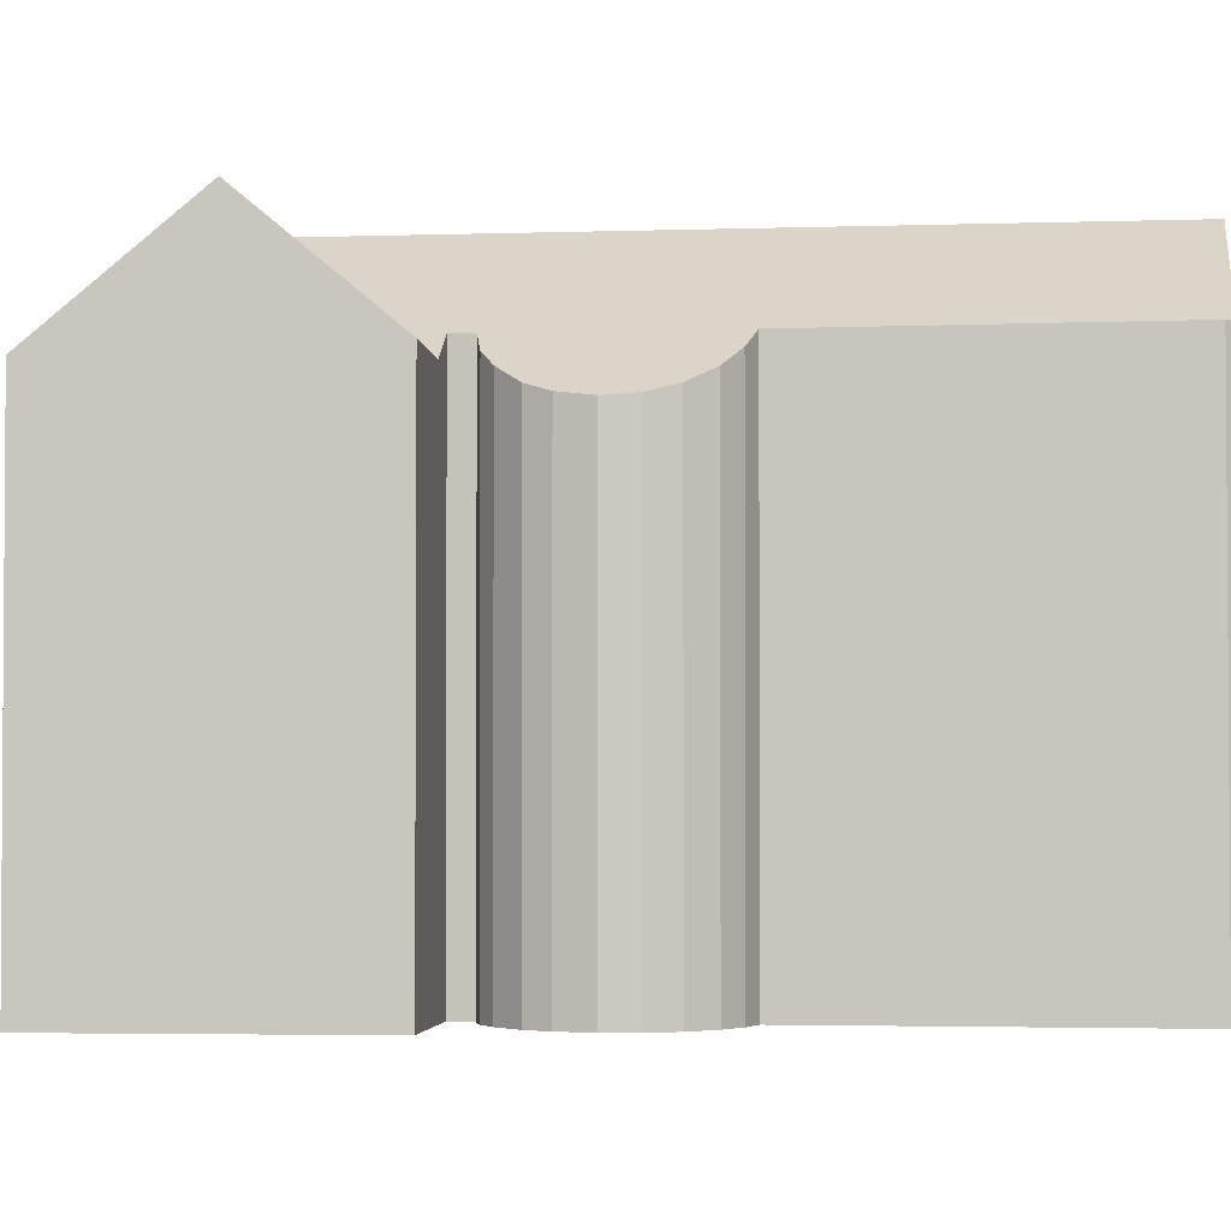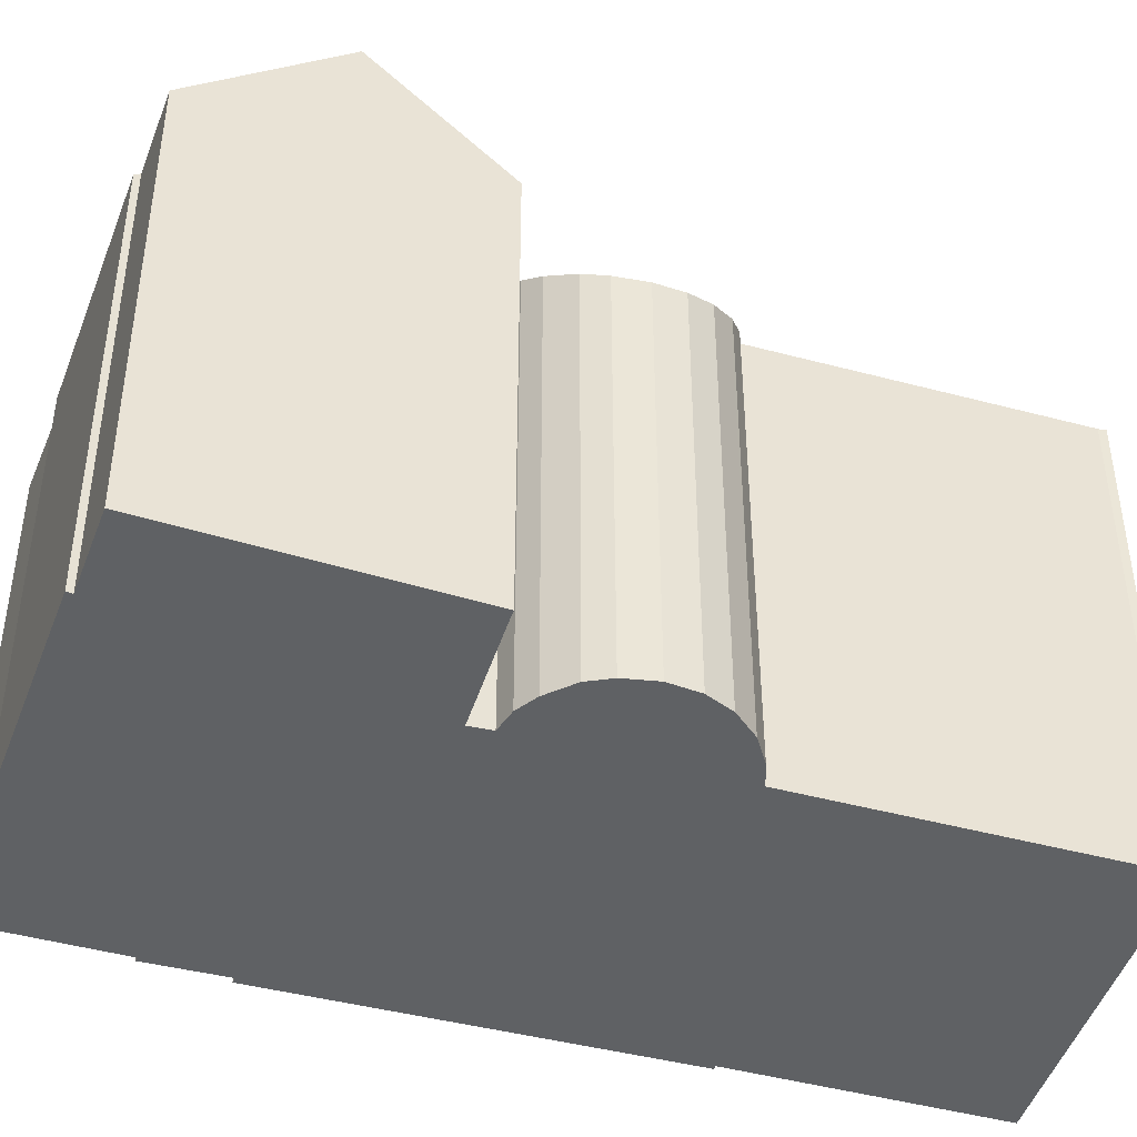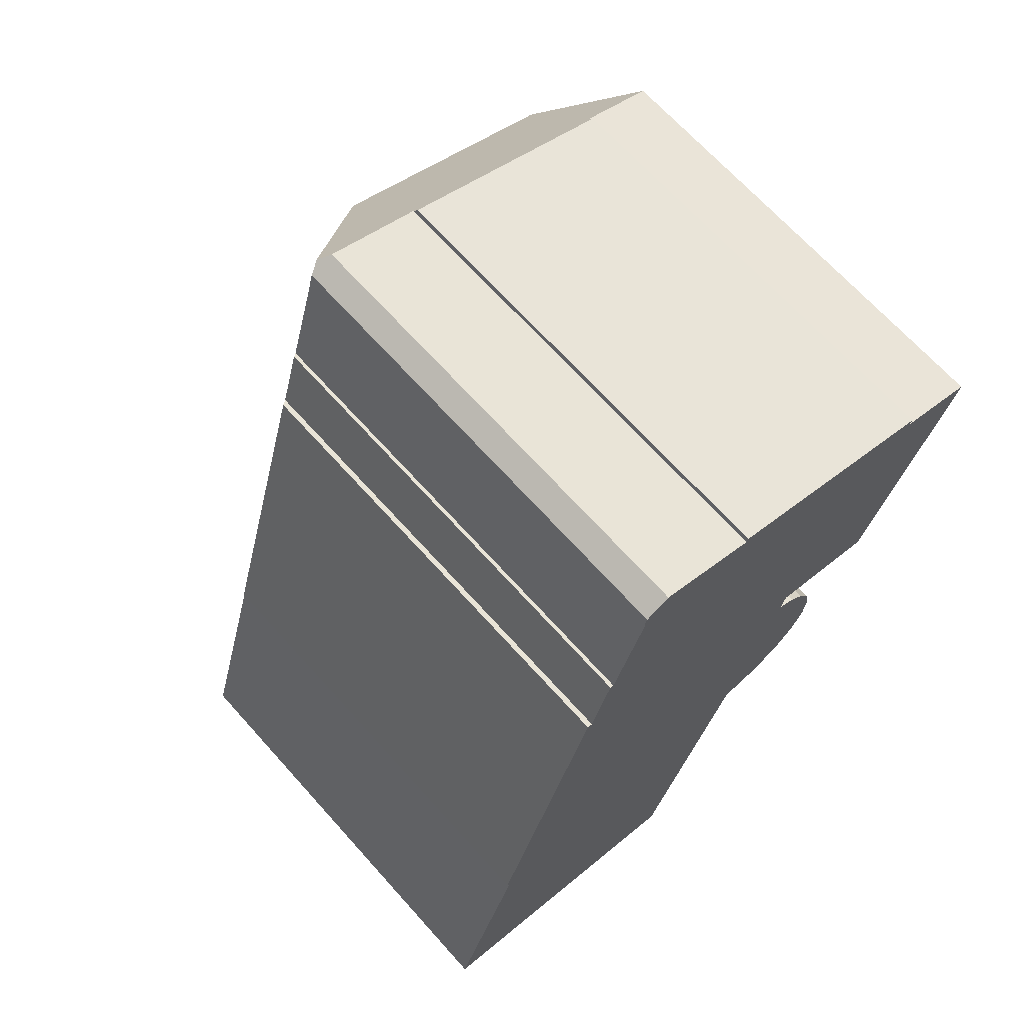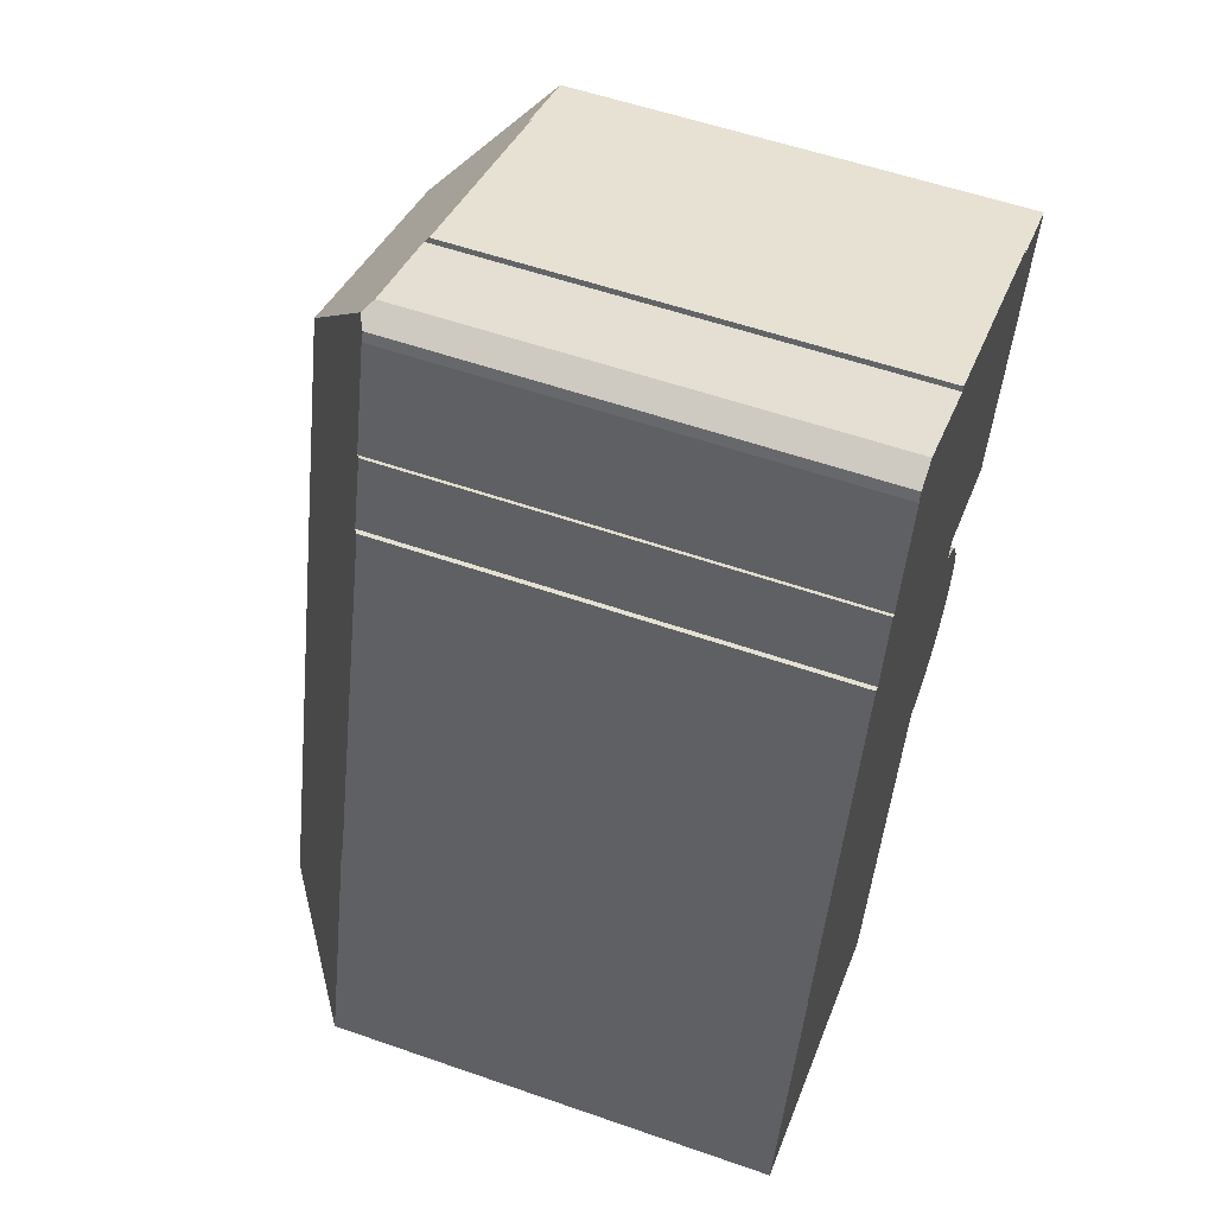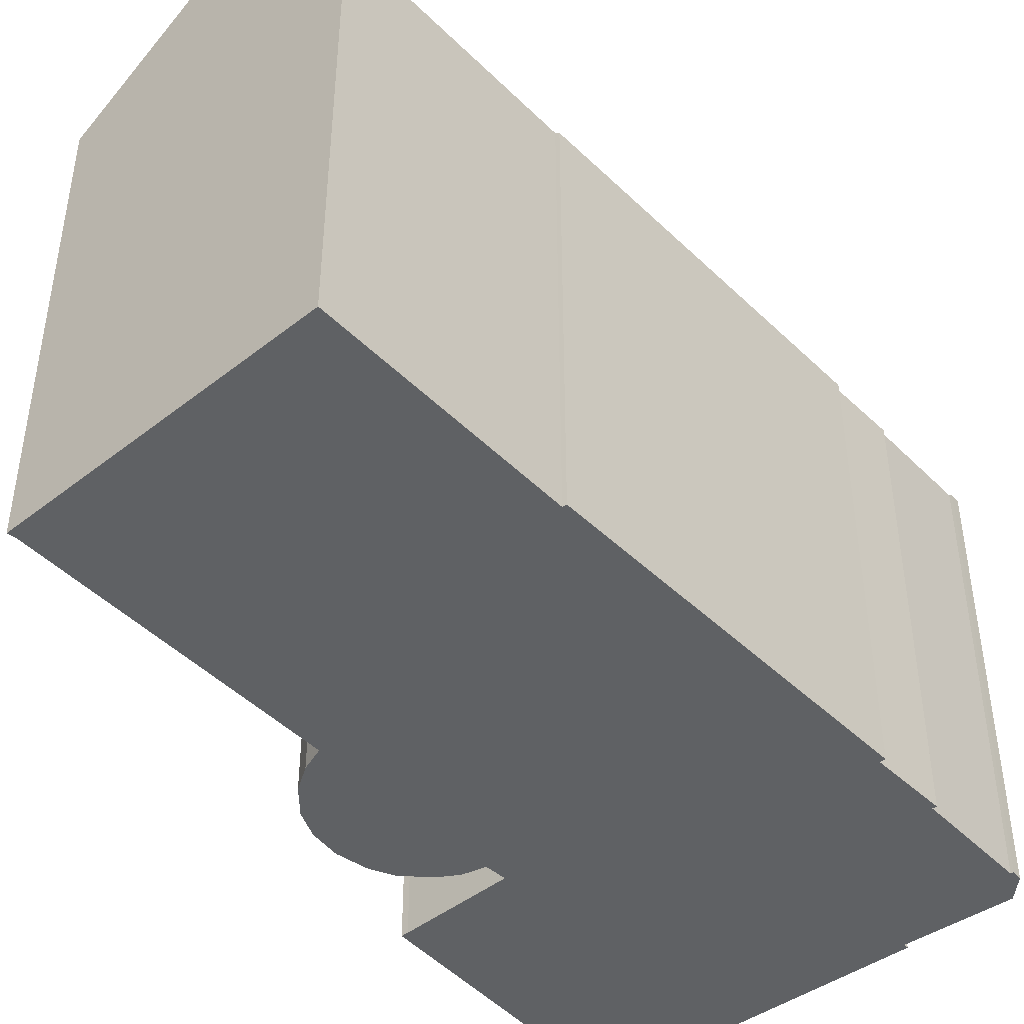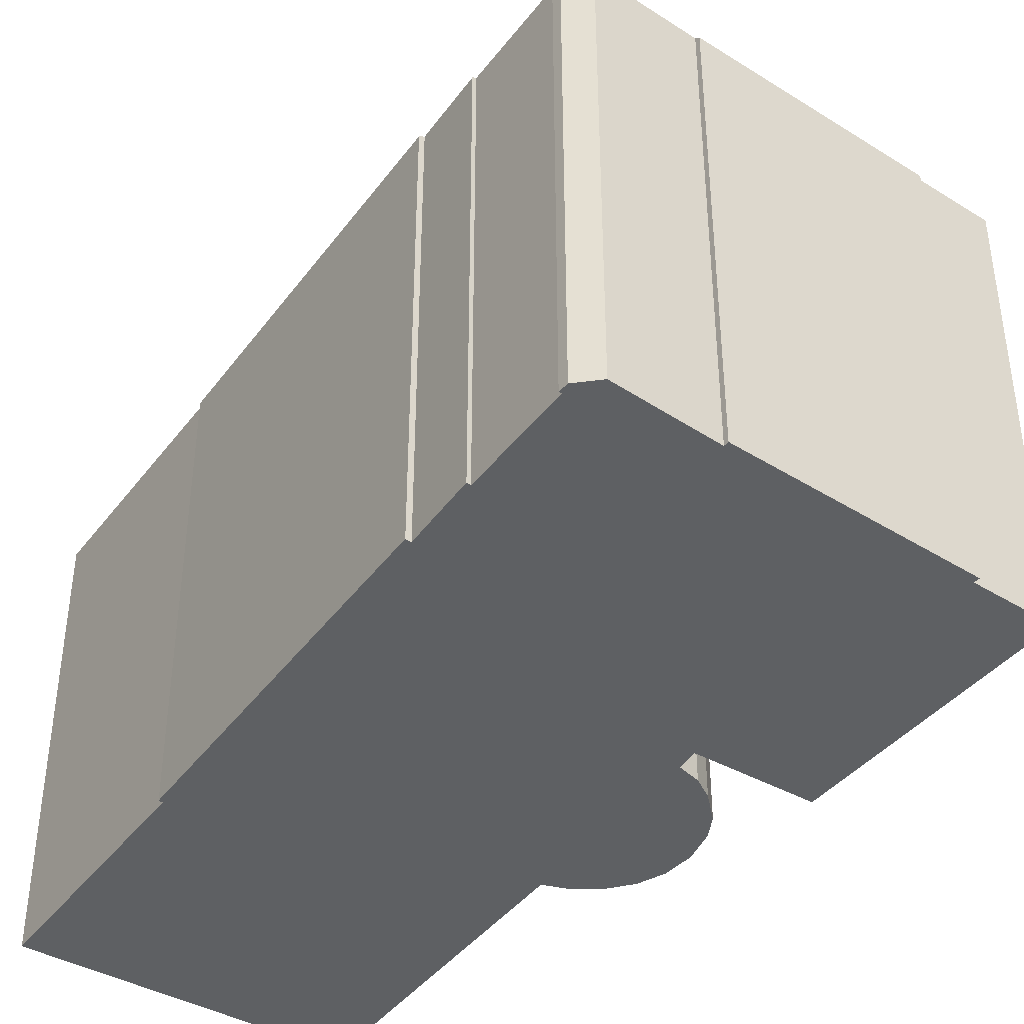
<metadata>
{"format":"obj","ext":"obj","renderer":"f3d","projection":"perspective","resolution":1024,"background":"white","views":[{"elev":-2.5,"azim":113.1,"up":"+Y"},{"elev":-45.4,"azim":89.0,"up":"+Y"},{"elev":67.9,"azim":-41.9,"up":"+Z"},{"elev":56.0,"azim":-69.9,"up":"+Z"},{"elev":-45.8,"azim":-122.0,"up":"+Y"},{"elev":-42.1,"azim":-17.6,"up":"+Y"}]}
</metadata>
<code>
v  16.68 25.98 28.09
v  10.55 20.59 36.34
v  11.11 20.89 36.62
v  10.51 20.65 35.86
v  10.39 20.57 35.91
v  9.042 20.61 30.97
v  7.983 20.53 27.74
v  8.867 20.48 31.05
v  14.78 25.98 21.46
v  6.767 20.37 24.33
v  3.082 20.44 11.11
v  3.253 20.56 11.04
v  7.978 25.98 -2.26
v  0.393 20.77 -0.111
v  0 20.5 1.256e-15
v  7.74 20.36 27.82
v  30 20.76 30.02
v  26.6 20.6 31.45
v  30.08 20.57 30.24
v  27.99 25.98 24.04
v  26.52 20.6 31.47
v  16.24 20.43 35.38
v  26.63 20.37 31.72
v  24.8 25.98 25.18
v  16.16 20.62 35.16
v  11.65 20.53 36.89
v  26.05 20.96 18.28
v  25.74 20.95 18.38
v  23.08 20.81 19.15
v  22.38 20.77 19.35
v  12.39 22.95 -3.51
v  14.08 21.79 -3.99
v  14.11 21.84 -3.653
v  18.18 21.77 10.21
v  19.29 21.08 10.27
v  20.5 20.38 10.62
v  20.66 20.29 10.73
v  21.66 19.78 11.38
v  22.47 19.44 12.36
v  23 19.34 13.65
v  23.13 19.52 15.1
v  22.94 19.84 16.2
v  22.48 20.29 17.07
v  22.26 20.5 17.49
v  21.57 21.09 18.28
v  20.67 21.76 18.83
v  20.78 21.78 19.31
v  20.89 21.8 19.78
v  26.05 -1.119e-15 18.28
v  25.74 -1.125e-15 18.38
v  20.89 -1.211e-15 19.78
v  23.08 -1.173e-15 19.15
v  22.38 -1.185e-15 19.35
v  19.29 -6.286e-16 10.27
v  20.5 -6.504e-16 10.62
v  18.18 -6.254e-16 10.21
v  14.08 2.443e-16 -3.99
v  0 0 0
v  12.39 2.149e-16 -3.51
v  7.978 1.384e-16 -2.26
v  0.393 6.797e-18 -0.111
v  10.51 -2.196e-15 35.86
v  10.39 -2.199e-15 35.91
v  20.67 -1.153e-15 18.83
v  20.78 -1.182e-15 19.31
v  22.94 -9.917e-16 16.2
v  23.13 -9.243e-16 15.1
v  23 -8.356e-16 13.65
v  22.47 -7.566e-16 12.36
v  14.11 2.237e-16 -3.653
v  30.08 -1.851e-15 30.24
v  30 -1.838e-15 30.02
v  27.99 -1.472e-15 24.04
v  21.57 -1.119e-15 18.28
v  22.26 -1.071e-15 17.49
v  22.48 -1.045e-15 17.07
v  9.042 -1.897e-15 30.97
v  8.867 -1.901e-15 31.05
v  21.66 -6.965e-16 11.38
v  20.66 -6.57e-16 10.73
v  26.52 -1.927e-15 31.47
v  26.63 -1.943e-15 31.72
v  3.253 -6.758e-16 11.04
v  3.082 -6.805e-16 11.11
v  7.74 -1.704e-15 27.82
v  6.767 -1.49e-15 24.33
v  7.983 -1.698e-15 27.74
v  10.55 -2.225e-15 36.34
v  16.16 -2.153e-15 35.16
v  16.24 -2.167e-15 35.38
v  11.65 -2.259e-15 36.89
v  26.6 -1.925e-15 31.45
v  11.11 -2.242e-15 36.62
g defaultobject
f 1 2 3
f 2 1 4
f 2 4 5
f 4 1 6
f 6 7 8
f 7 6 1
f 7 1 9
f 7 9 10
f 10 9 11
f 11 9 12
f 12 9 13
f 12 13 14
f 12 14 15
f 10 16 7
f 17 18 19
f 18 17 20
f 18 20 21
f 21 22 23
f 22 21 20
f 22 20 24
f 22 24 1
f 22 1 25
f 25 1 26
f 26 1 3
f 27 24 20
f 24 27 28
f 24 28 29
f 24 29 1
f 1 29 30
f 9 31 13
f 31 9 32
f 32 9 33
f 33 9 34
f 34 9 35
f 35 9 36
f 36 9 37
f 37 9 38
f 38 9 39
f 39 9 40
f 40 9 41
f 41 9 42
f 42 9 43
f 43 9 44
f 44 9 45
f 45 9 46
f 46 9 47
f 47 9 48
f 48 9 1
f 1 30 48
f 49 28 27
f 28 49 50
f 50 29 28
f 29 50 30
f 30 51 48
f 51 30 50
f 51 50 52
f 51 52 53
f 36 54 35
f 54 36 55
f 35 56 34
f 56 35 54
f 31 14 13
f 14 31 32
f 14 32 57
f 14 57 15
f 15 57 58
f 58 57 59
f 58 59 60
f 58 60 61
f 62 5 4
f 5 62 63
f 51 47 48
f 47 51 46
f 46 51 64
f 64 51 65
f 66 41 42
f 41 66 67
f 67 40 41
f 40 67 68
f 40 69 39
f 69 40 68
f 34 70 33
f 70 34 56
f 70 32 33
f 32 70 57
f 17 27 20
f 27 17 19
f 27 19 71
f 27 71 72
f 27 72 49
f 49 72 73
f 64 45 46
f 45 64 74
f 74 44 45
f 44 74 75
f 75 43 44
f 43 75 42
f 42 75 66
f 66 75 76
f 8 77 6
f 77 8 78
f 39 79 38
f 79 39 69
f 37 55 36
f 55 37 38
f 55 38 79
f 55 79 80
f 23 81 21
f 81 23 82
f 15 83 12
f 83 15 58
f 84 10 11
f 10 84 16
f 16 84 85
f 85 84 86
f 87 8 7
f 8 87 78
f 6 62 4
f 62 6 77
f 5 88 2
f 88 5 63
f 89 22 25
f 22 89 90
f 83 11 12
f 11 83 84
f 16 87 7
f 87 16 85
f 26 89 25
f 89 26 91
f 90 23 22
f 23 90 82
f 81 18 21
f 18 81 19
f 19 81 71
f 71 81 92
f 2 26 3
f 26 2 88
f 26 88 91
f 91 88 93
f 92 72 71
f 72 92 73
f 73 92 81
f 90 81 82
f 81 90 73
f 73 90 49
f 49 90 89
f 49 89 91
f 49 91 93
f 49 93 88
f 49 88 62
f 62 88 63
f 49 62 50
f 62 52 50
f 52 62 77
f 52 77 53
f 53 77 51
f 51 77 65
f 65 77 64
f 64 77 66
f 66 77 67
f 67 77 68
f 68 77 78
f 68 78 87
f 68 87 69
f 69 87 79
f 79 87 85
f 79 85 86
f 79 86 80
f 80 86 55
f 55 86 54
f 54 86 56
f 56 86 84
f 56 84 83
f 83 70 56
f 70 83 58
f 70 58 61
f 70 61 60
f 70 60 59
f 70 59 57
f 74 76 75
f 76 74 64
f 76 64 66

</code>
